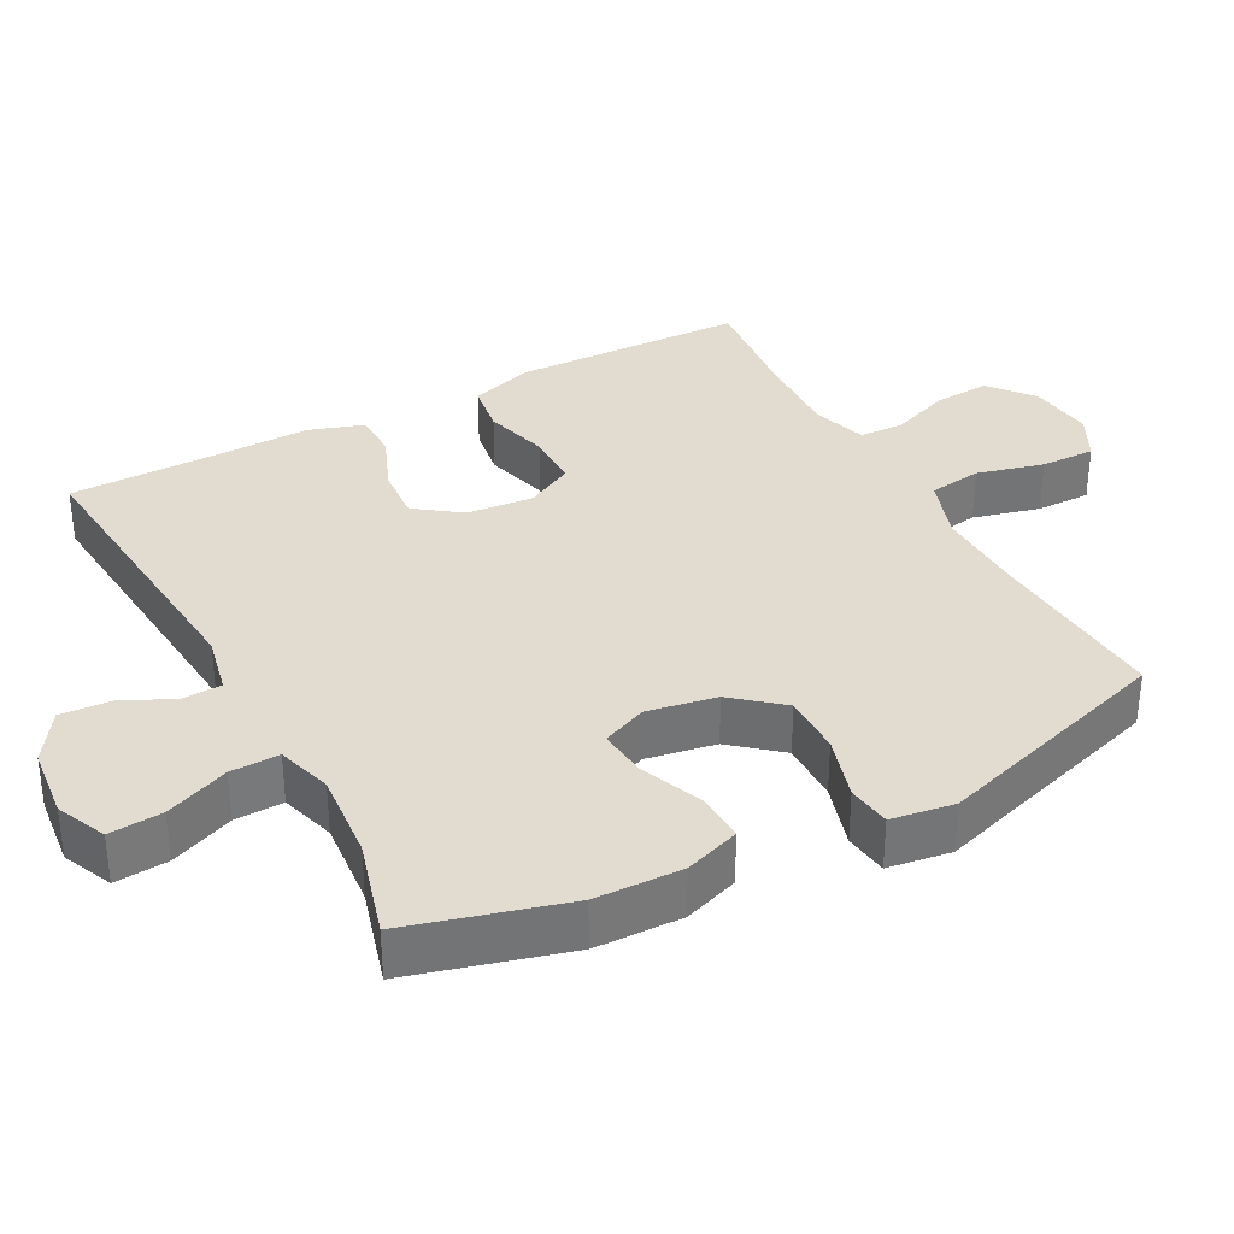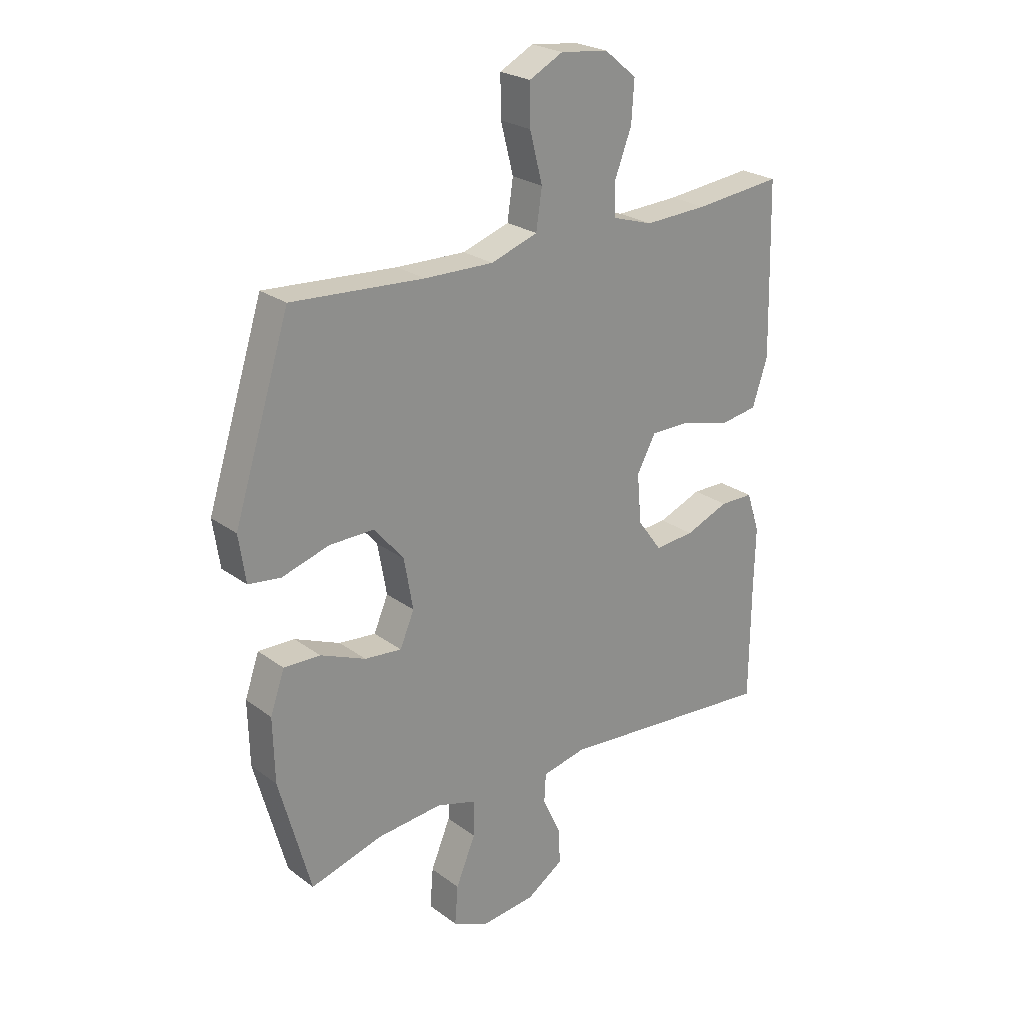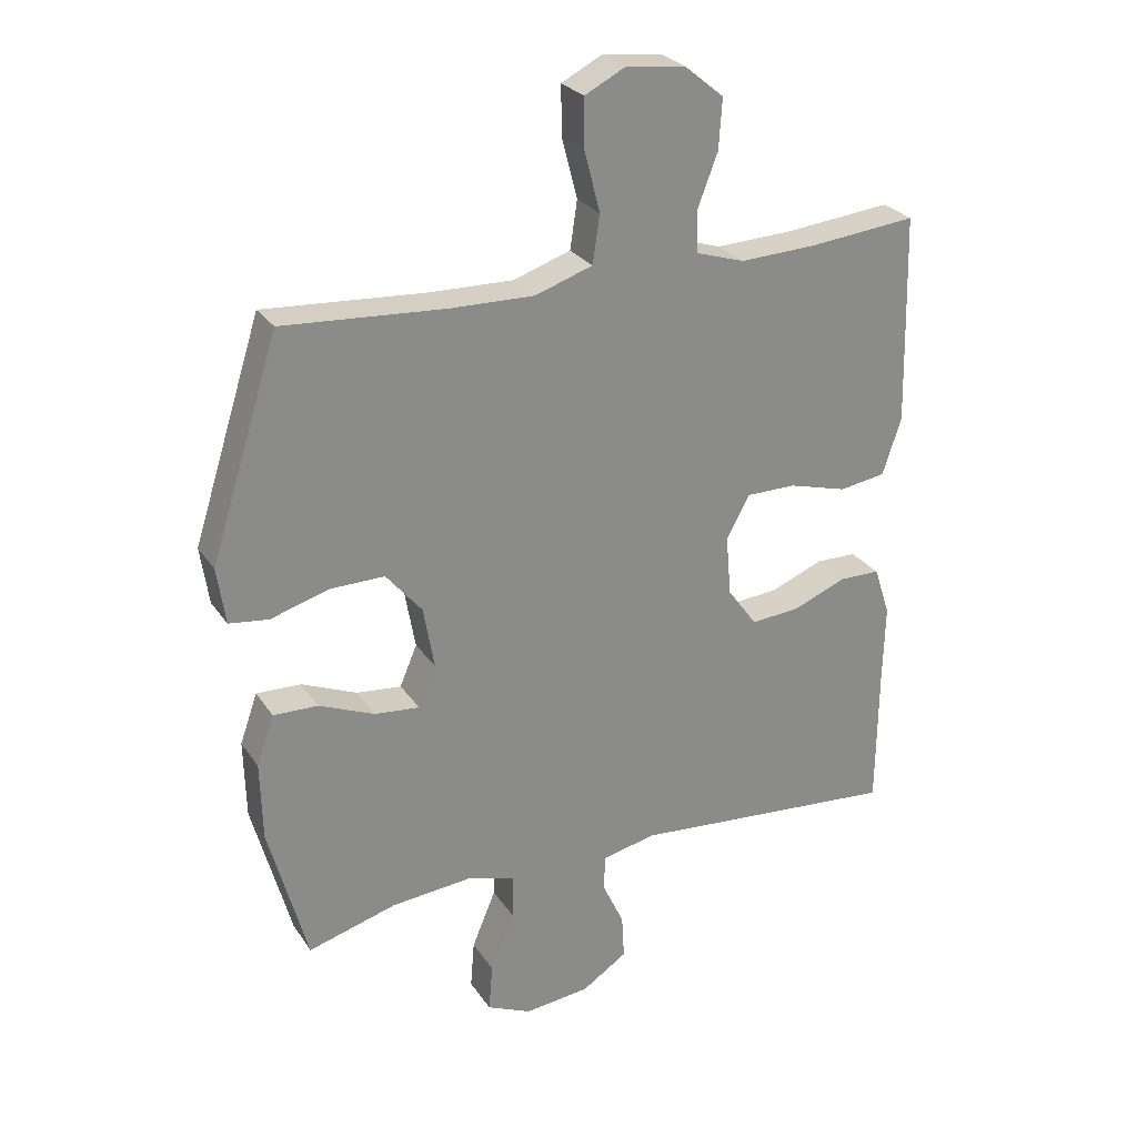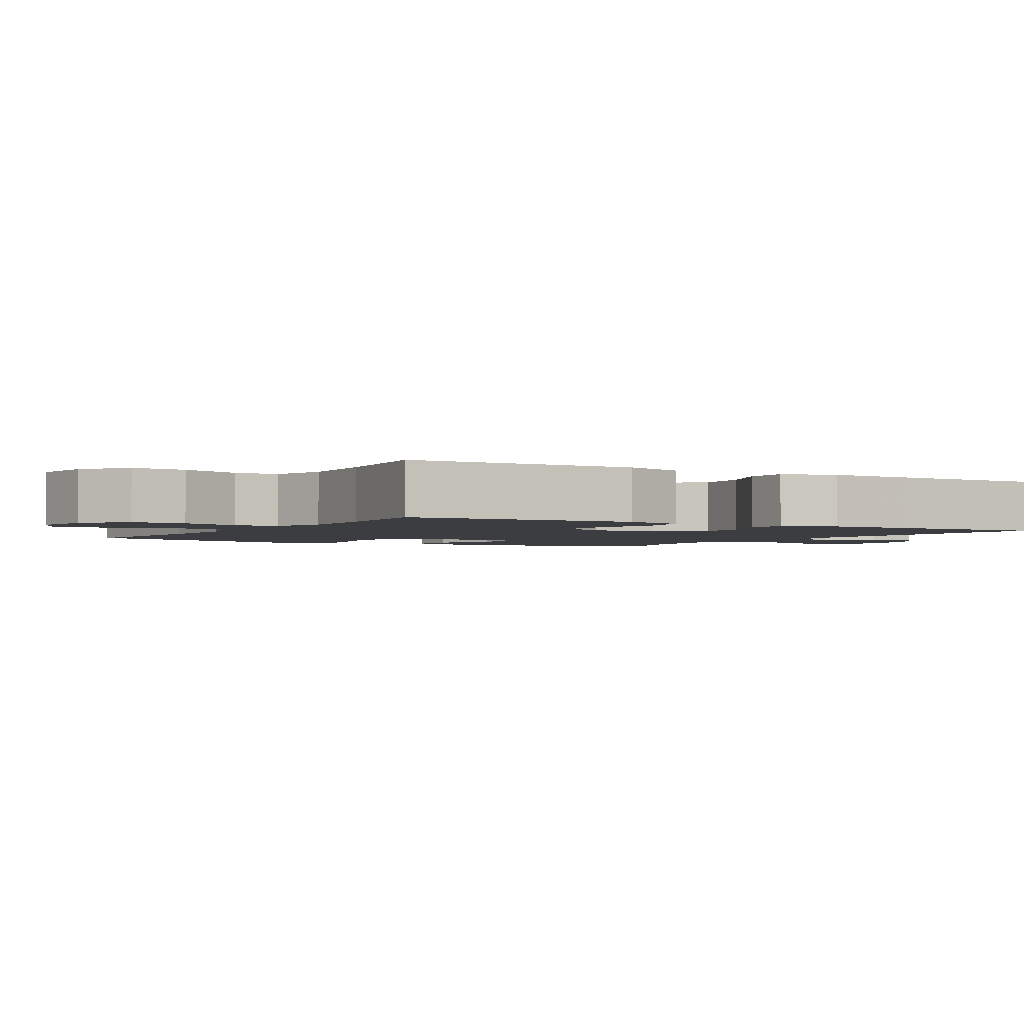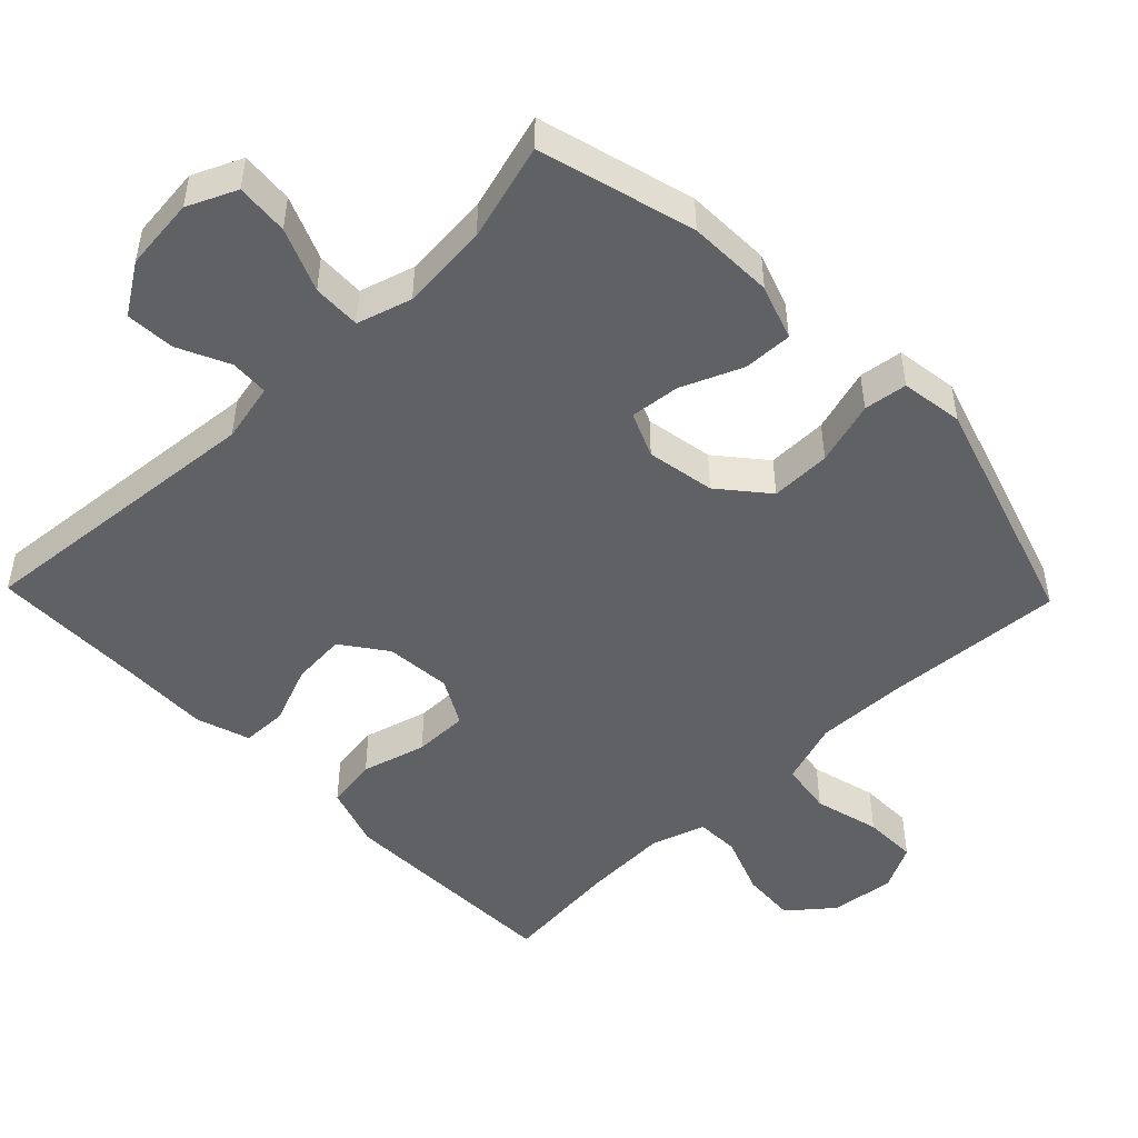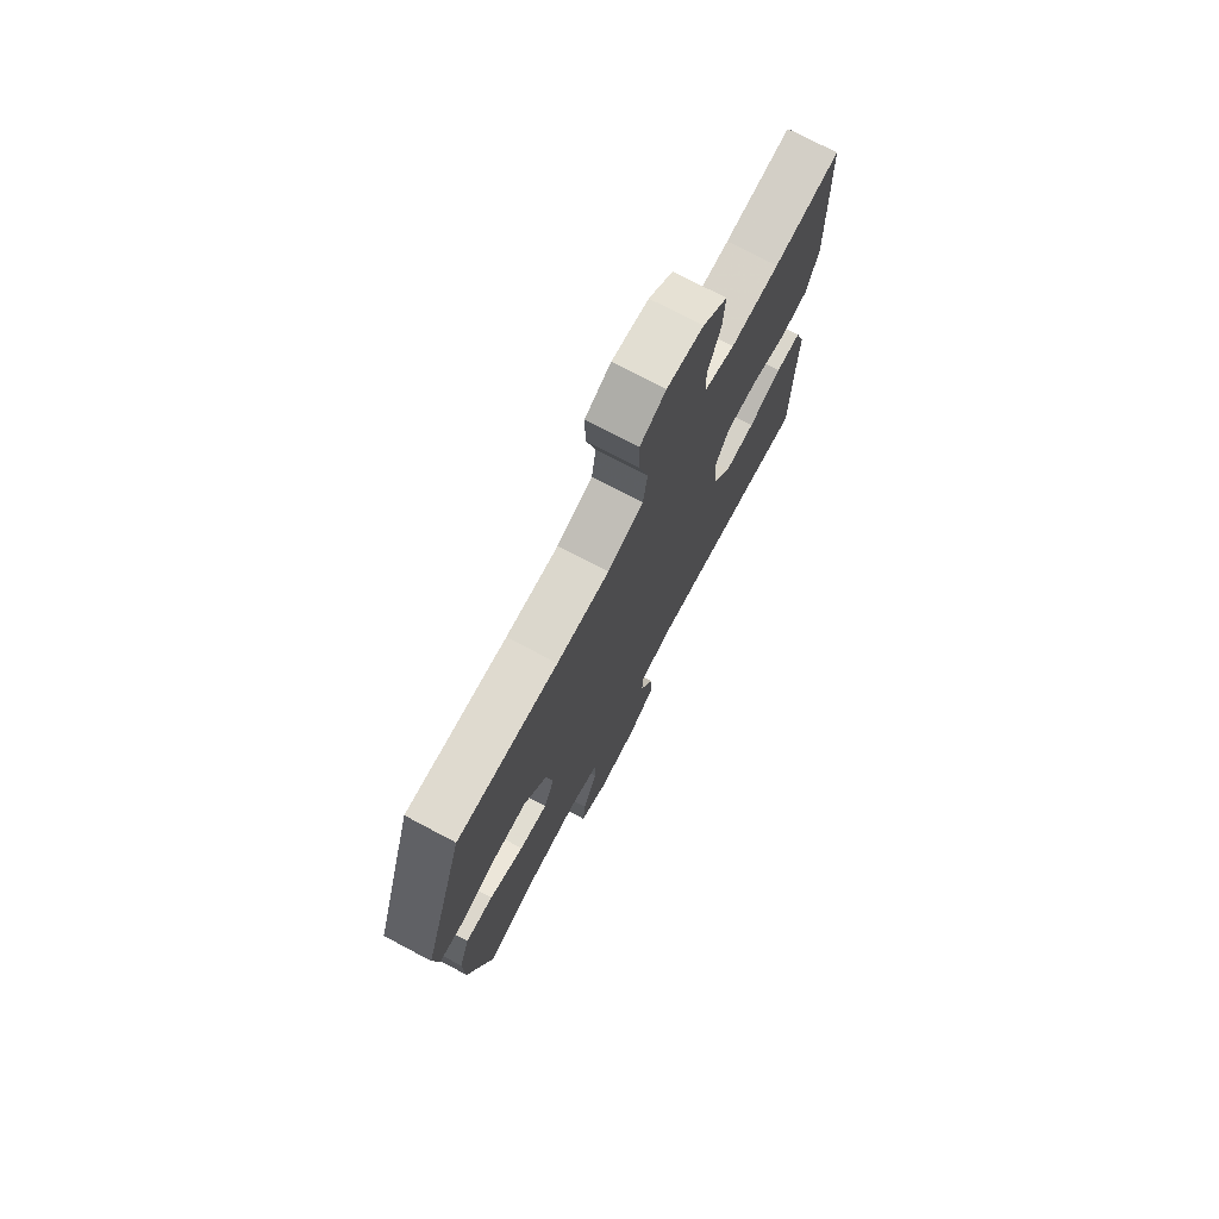
<metadata>
{"format":"obj","ext":"obj","renderer":"f3d","projection":"perspective","resolution":1024,"background":"white","views":[{"elev":34.2,"azim":-118.0,"up":"+Y"},{"elev":24.5,"azim":-39.9,"up":"+Z"},{"elev":26.7,"azim":-26.5,"up":"+Z"},{"elev":-2.3,"azim":59.5,"up":"+Y"},{"elev":-48.8,"azim":-136.0,"up":"+Y"},{"elev":74.6,"azim":-62.1,"up":"+Z"}]}
</metadata>
<code>
v 0.5 0.07 -0.5
v 0.082 0.07 -0.464
v -0.001 0.07 -0.482
v -0.004 0.07 -0.536
v 0.03 0.07 -0.609
v 0.034 0.07 -0.678
v -0.036 0.07 -0.724
v -0.138 0.07 -0.735
v -0.207 0.07 -0.704
v -0.201 0.07 -0.63
v -0.164 0.07 -0.541
v -0.162 0.07 -0.473
v -0.239 0.07 -0.45
v -0.363 0.07 -0.461
v -0.5 0.07 -0.5
v -0.56 0.07 -0.281
v -0.563 0.07 -0.16
v -0.536 0.07 -0.083
v -0.467 0.07 -0.085
v -0.381 0.07 -0.121
v -0.311 0.07 -0.128
v -0.284 0.07 -0.065
v -0.301 0.07 0.031
v -0.357 0.07 0.098
v -0.442 0.07 0.097
v -0.532 0.07 0.07
v -0.593 0.07 0.078
v -0.606 0.07 0.166
v -0.5 0.07 0.5
v -0.249 0.07 0.483
v -0.118 0.07 0.48
v -0.029 0.07 0.51
v -0.018 0.07 0.584
v -0.042 0.07 0.677
v -0.043 0.07 0.753
v 0.021 0.07 0.786
v 0.112 0.07 0.775
v 0.173 0.07 0.725
v 0.168 0.07 0.648
v 0.136 0.07 0.564
v 0.138 0.07 0.502
v 0.214 0.07 0.478
v 0.334 0.07 0.483
v 0.5 0.07 0.5
v 0.505 0.07 0.305
v 0.508 0.07 0.175
v 0.479 0.07 0.087
v 0.407 0.07 0.076
v 0.316 0.07 0.101
v 0.239 0.07 0.101
v 0.203 0.07 0.035
v 0.211 0.07 -0.058
v 0.257 0.07 -0.121
v 0.333 0.07 -0.115
v 0.416 0.07 -0.082
v 0.48 0.07 -0.083
v 0.505 0.07 -0.159
v 0.502 0.07 -0.279
v 0.5 0 -0.5
v 0.082 0 -0.464
v -0.001 0 -0.482
v -0.004 0 -0.536
v 0.03 0 -0.609
v 0.034 0 -0.678
v -0.036 0 -0.724
v -0.138 0 -0.735
v -0.207 0 -0.704
v -0.201 0 -0.63
v -0.164 0 -0.541
v -0.162 0 -0.473
v -0.239 0 -0.45
v -0.363 0 -0.461
v -0.5 0 -0.5
v -0.56 0 -0.281
v -0.563 0 -0.16
v -0.536 0 -0.083
v -0.467 0 -0.085
v -0.381 0 -0.121
v -0.311 0 -0.128
v -0.284 0 -0.065
v -0.301 0 0.031
v -0.357 0 0.098
v -0.442 0 0.097
v -0.532 0 0.07
v -0.593 0 0.078
v -0.606 0 0.166
v -0.5 0 0.5
v -0.249 0 0.483
v -0.118 0 0.48
v -0.029 0 0.51
v -0.018 0 0.584
v -0.042 0 0.677
v -0.043 0 0.753
v 0.021 0 0.786
v 0.112 0 0.775
v 0.173 0 0.725
v 0.168 0 0.648
v 0.136 0 0.564
v 0.138 0 0.502
v 0.214 0 0.478
v 0.334 0 0.483
v 0.5 0 0.5
v 0.505 0 0.305
v 0.508 0 0.175
v 0.479 0 0.087
v 0.407 0 0.076
v 0.316 0 0.101
v 0.239 0 0.101
v 0.203 0 0.035
v 0.211 0 -0.058
v 0.257 0 -0.121
v 0.333 0 -0.115
v 0.416 0 -0.082
v 0.48 0 -0.083
v 0.505 0 -0.159
v 0.502 0 -0.279
f 55 56 57 58
f 54 55 58 1
f 53 54 1 2
f 52 53 2 3
f 51 52 3
f 46 47 48 49
f 46 49 50
f 43 44 45 46
f 42 43 46 50
f 41 42 50 51
f 37 38 39 40
f 37 40 41
f 36 37 41
f 33 34 35 36
f 32 33 36 41
f 31 32 41 51
f 27 28 29 30
f 25 26 27 30
f 24 25 30 31
f 23 24 31 51
f 17 18 19 20
f 17 20 21
f 14 15 16 17
f 13 14 17 21
f 12 13 21 22
f 8 9 10 11
f 8 11 12
f 7 8 12
f 4 5 6 7
f 3 4 7 12
f 22 23 51
f 3 12 22 51
f 116 115 114 113
f 59 116 113 112
f 60 59 112 111
f 61 60 111 110
f 61 110 109
f 107 106 105 104
f 108 107 104
f 104 103 102 101
f 108 104 101 100
f 109 108 100 99
f 98 97 96 95
f 99 98 95
f 99 95 94
f 94 93 92 91
f 99 94 91 90
f 109 99 90 89
f 88 87 86 85
f 88 85 84 83
f 89 88 83 82
f 109 89 82 81
f 78 77 76 75
f 79 78 75
f 75 74 73 72
f 79 75 72 71
f 80 79 71 70
f 69 68 67 66
f 70 69 66
f 70 66 65
f 65 64 63 62
f 70 65 62 61
f 109 81 80
f 109 80 70 61
f 1 59 60 2
f 2 60 61 3
f 3 61 62 4
f 4 62 63 5
f 5 63 64 6
f 6 64 65 7
f 7 65 66 8
f 8 66 67 9
f 9 67 68 10
f 10 68 69 11
f 11 69 70 12
f 12 70 71 13
f 13 71 72 14
f 14 72 73 15
f 15 73 74 16
f 16 74 75 17
f 17 75 76 18
f 18 76 77 19
f 19 77 78 20
f 20 78 79 21
f 21 79 80 22
f 22 80 81 23
f 23 81 82 24
f 24 82 83 25
f 25 83 84 26
f 26 84 85 27
f 27 85 86 28
f 28 86 87 29
f 29 87 88 30
f 30 88 89 31
f 31 89 90 32
f 32 90 91 33
f 33 91 92 34
f 34 92 93 35
f 35 93 94 36
f 36 94 95 37
f 37 95 96 38
f 38 96 97 39
f 39 97 98 40
f 40 98 99 41
f 41 99 100 42
f 42 100 101 43
f 43 101 102 44
f 44 102 103 45
f 45 103 104 46
f 46 104 105 47
f 47 105 106 48
f 48 106 107 49
f 49 107 108 50
f 50 108 109 51
f 51 109 110 52
f 52 110 111 53
f 53 111 112 54
f 54 112 113 55
f 55 113 114 56
f 56 114 115 57
f 57 115 116 58
f 58 116 59 1

</code>
